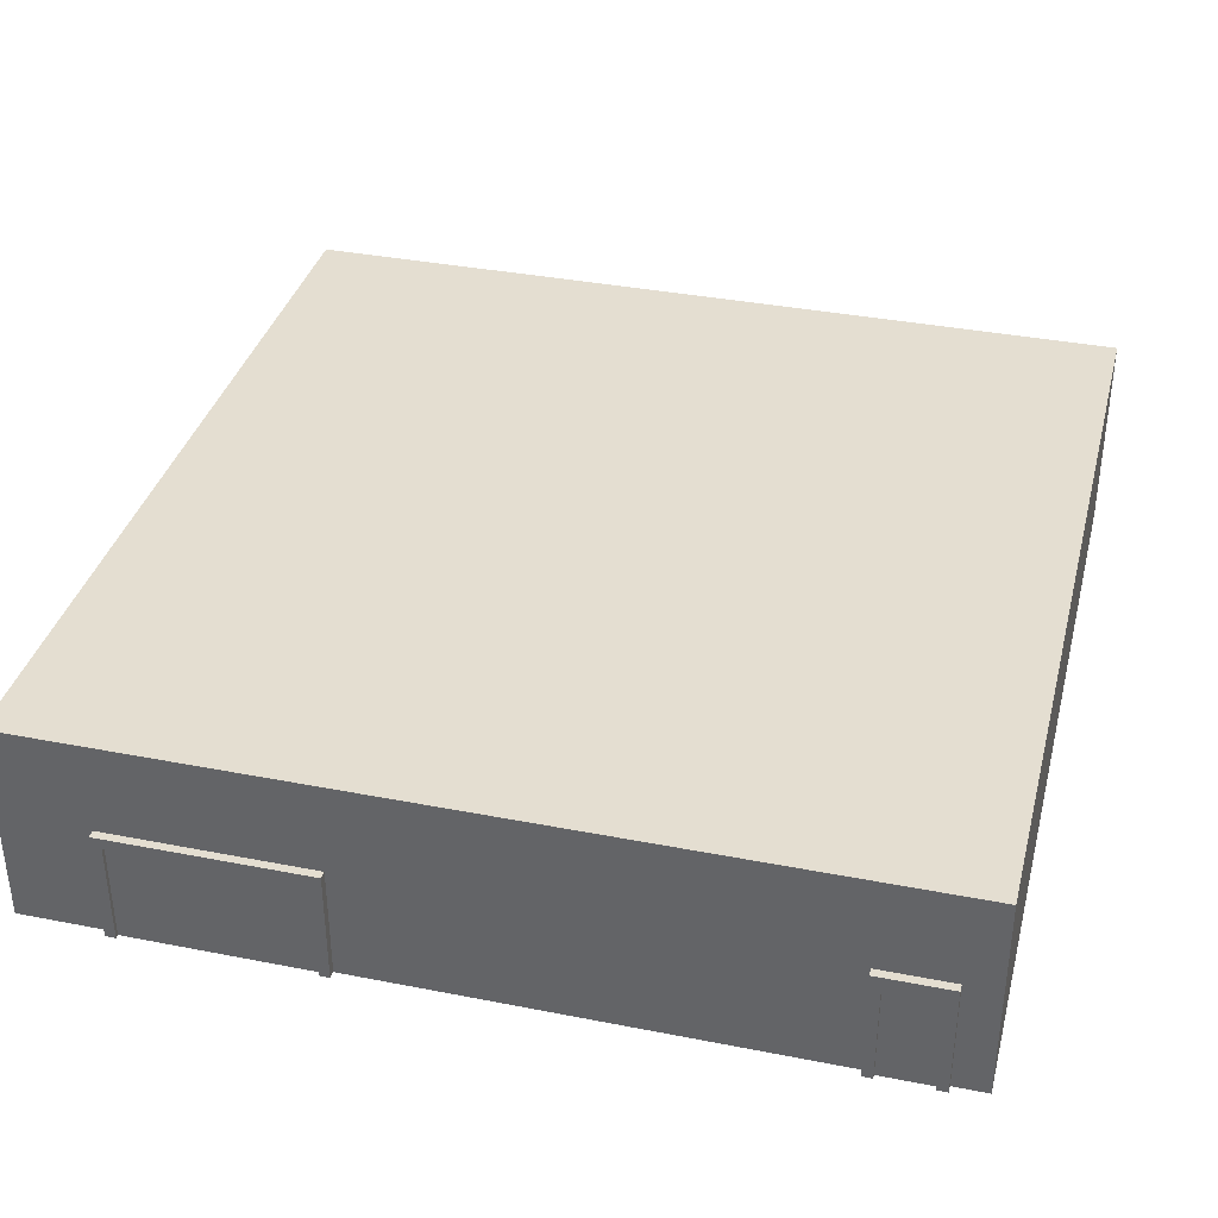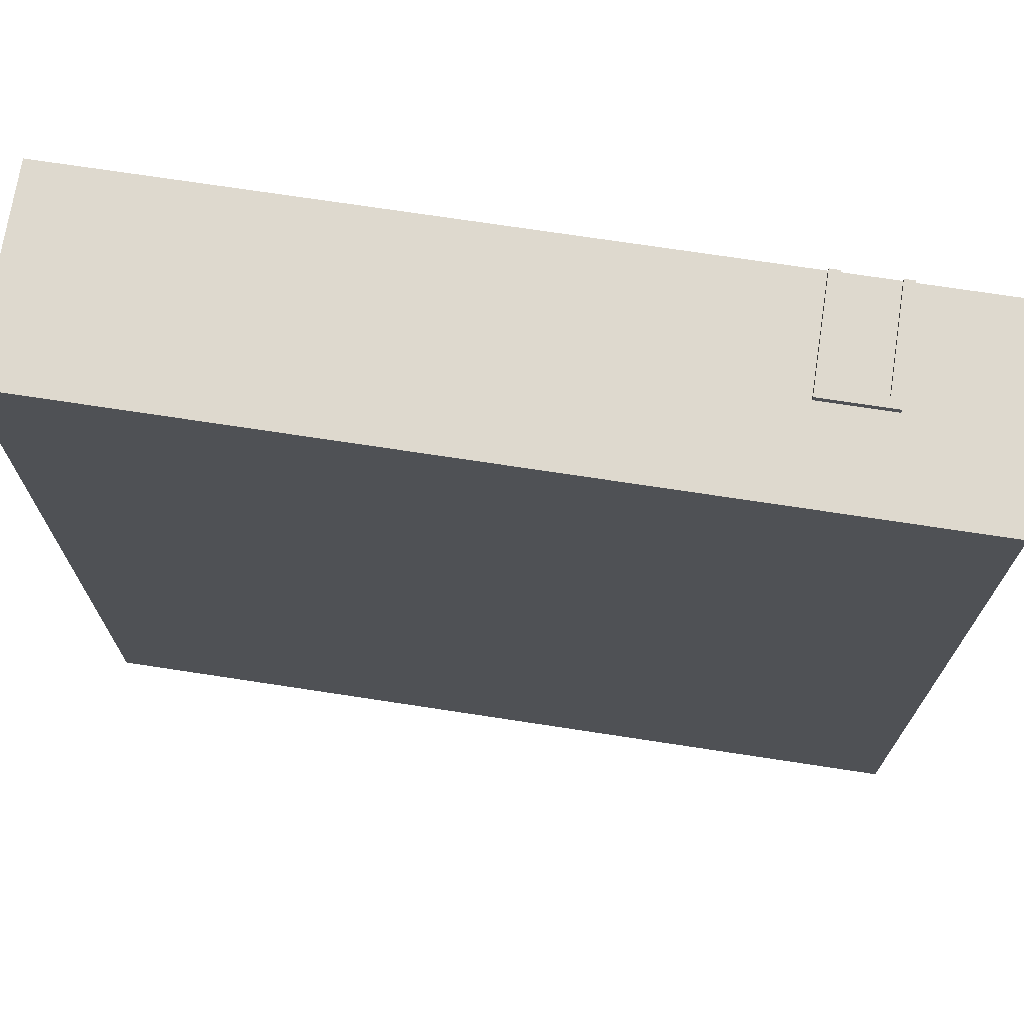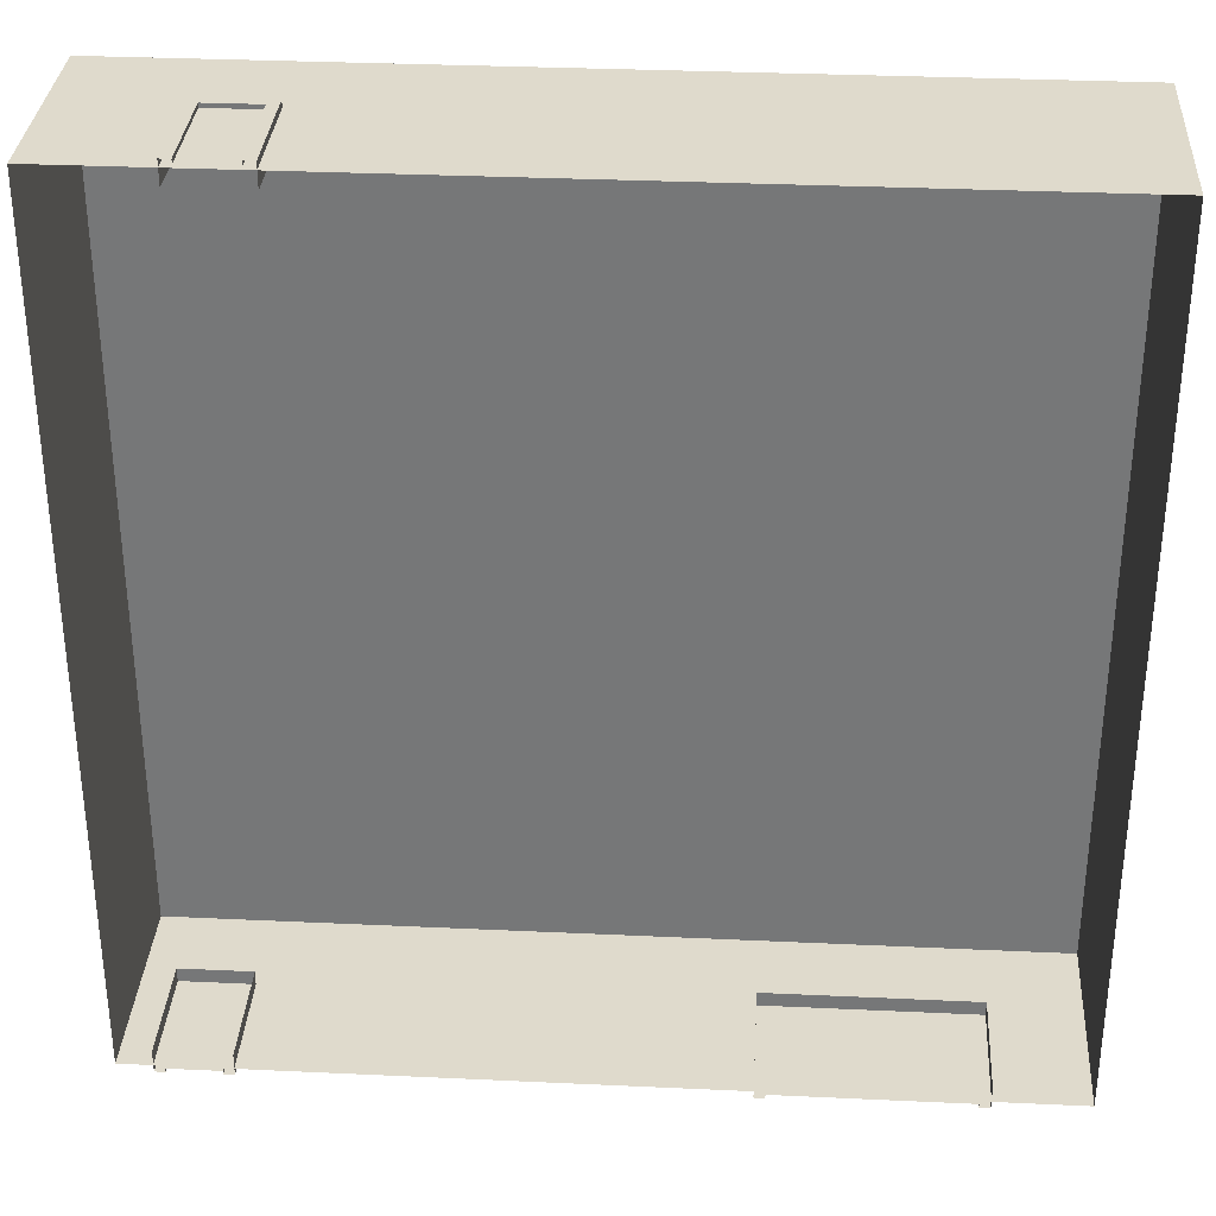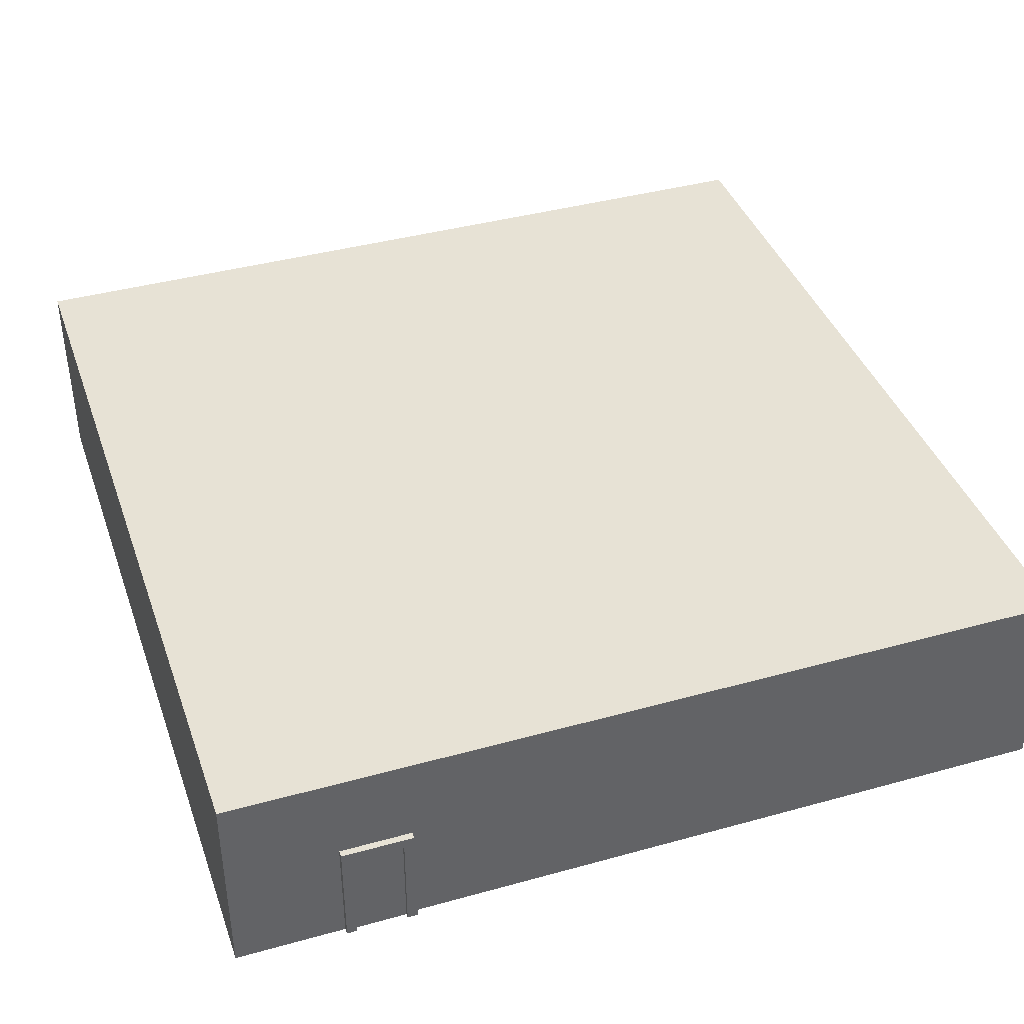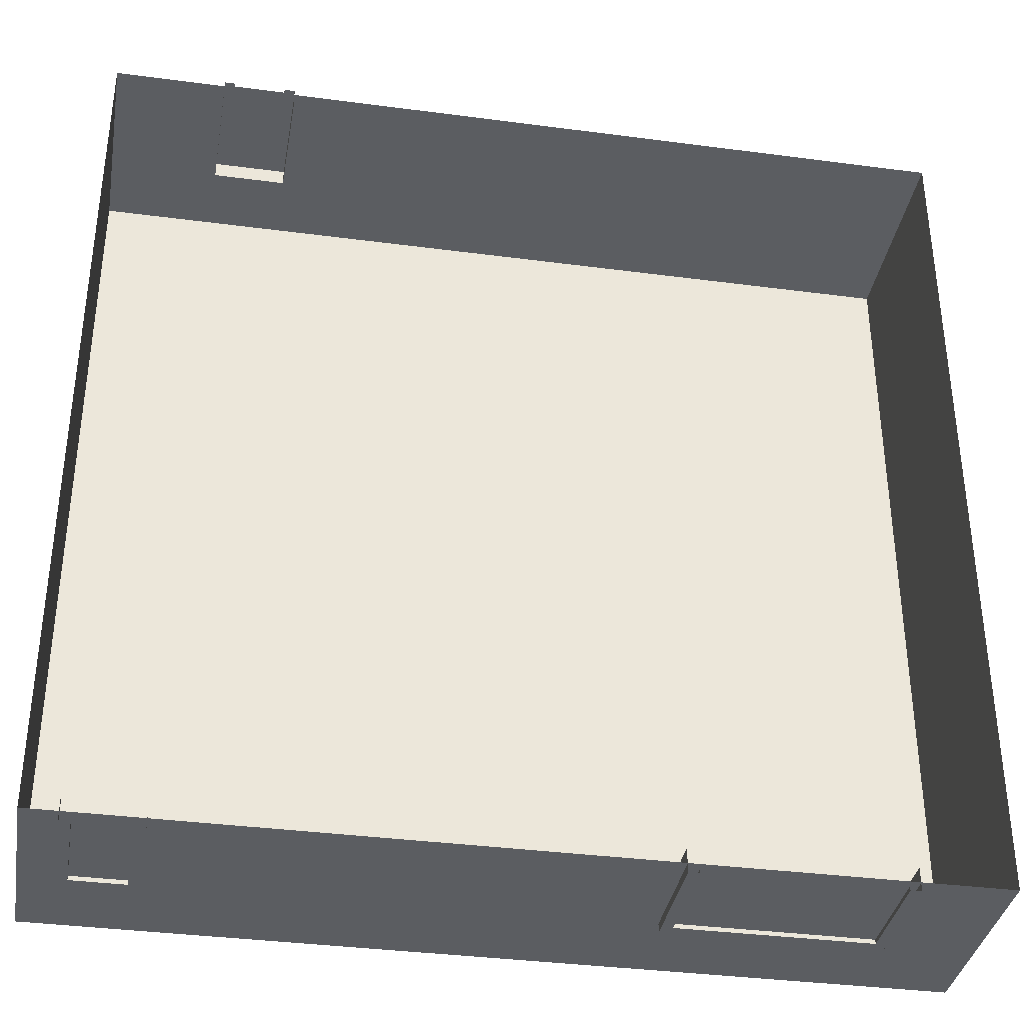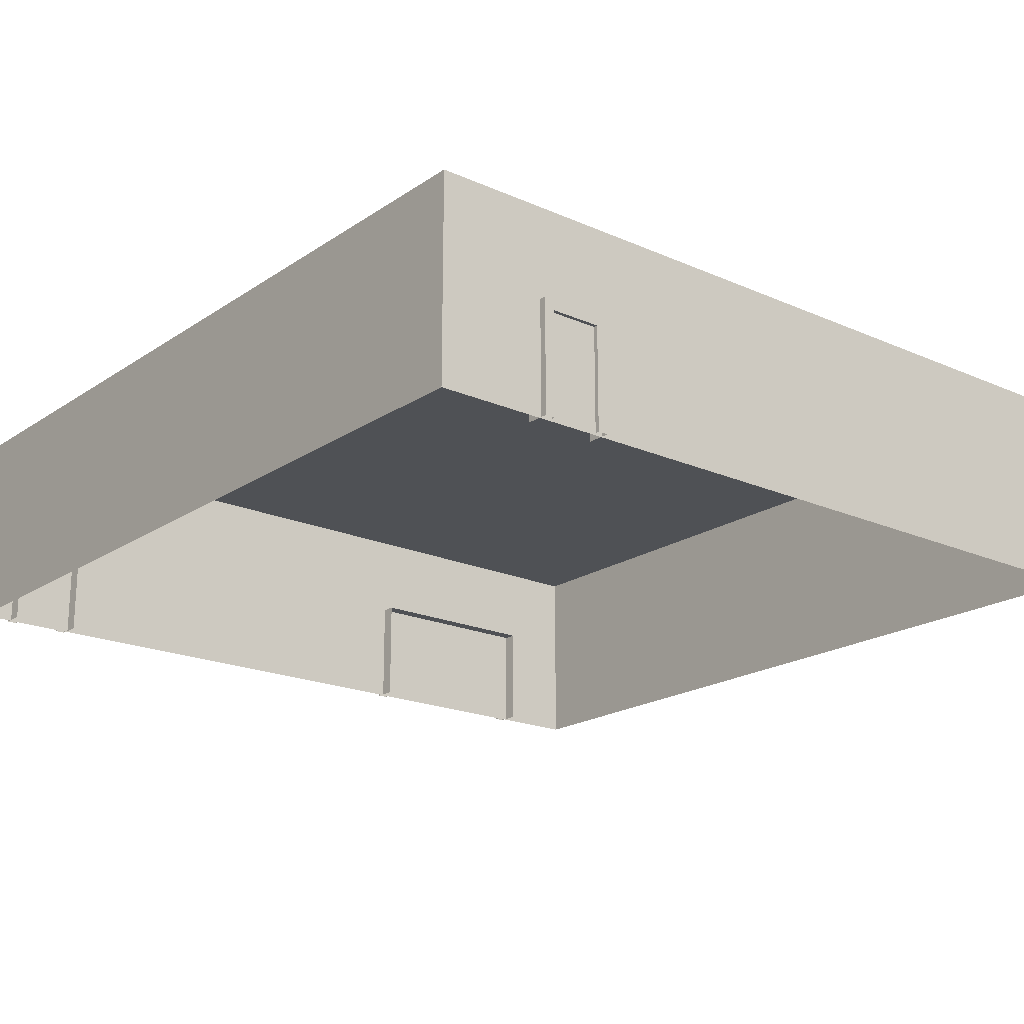
<metadata>
{"format":"obj","ext":"obj","renderer":"f3d","projection":"perspective","resolution":1024,"background":"white","views":[{"elev":36.4,"azim":-165.7,"up":"+Y"},{"elev":71.5,"azim":-171.3,"up":"+Z"},{"elev":32.5,"azim":3.7,"up":"+Z"},{"elev":40.3,"azim":-18.8,"up":"+Y"},{"elev":-36.2,"azim":-9.8,"up":"+Z"},{"elev":-19.7,"azim":-39.3,"up":"+Y"}]}
</metadata>
<code>
v -8.255 -0.02345 8.271
v -8.255 3.977 8.271
v 8.255 3.977 8.271
v 8.255 -0.02345 8.271
v -8.255 3.977 -8.24
v -8.255 -0.02345 -8.24
v 8.255 -0.02345 -8.24
v 8.255 3.977 -8.24
v 8.255 -0.02345 8.271
v 8.255 3.977 8.271
v 8.255 3.977 -8.24
v 8.255 -0.02345 -8.24
v -8.255 -0.02345 -8.24
v -8.255 3.977 -8.24
v -8.255 3.977 8.271
v -8.255 -0.02345 8.271
v -8.255 3.977 -8.24
v 8.255 3.977 -8.24
v 8.255 3.977 8.271
v -8.255 3.977 8.271
v -7.607 2.196 -7.955
v -7.607 2.196 -8.4
v -6.217 2.196 -8.4
v -6.217 2.196 -7.955
v -7.407 1.996 -8.32
v -7.407 -0.00427 -8.32
v -6.417 -0.00427 -8.32
v -6.417 1.996 -8.32
v -6.217 -0.00427 -7.955
v -6.217 2.196 -7.955
v -6.217 2.196 -8.4
v -6.217 -0.00427 -8.4
v -7.607 -0.00427 -8.4
v -7.607 2.196 -8.4
v -7.607 2.196 -7.955
v -7.607 -0.00427 -7.955
v -6.417 1.996 -8.4
v -6.217 2.196 -8.4
v -7.607 2.196 -8.4
v -7.407 1.996 -8.4
v -6.417 -0.00427 -8.4
v -6.217 -0.00427 -8.4
v -7.607 -0.00427 -8.4
v -7.407 -0.00427 -8.4
v -7.407 1.996 -8.4
v -7.407 1.996 -8.32
v -6.417 1.996 -8.32
v -6.417 1.996 -8.4
v -6.417 1.996 -8.4
v -6.417 1.996 -8.32
v -6.417 -0.00427 -8.32
v -6.417 -0.00427 -8.4
v -7.407 -0.00427 -8.4
v -7.407 -0.00427 -8.32
v -7.407 1.996 -8.32
v -7.407 1.996 -8.4
v 2.577 2.196 -7.955
v 2.577 2.196 -8.4
v 6.55 2.196 -8.4
v 6.55 2.196 -7.955
v 2.777 1.996 -8.32
v 2.777 -0.00427 -8.32
v 6.35 -0.00427 -8.32
v 6.35 1.996 -8.32
v 6.55 -0.00427 -7.955
v 6.55 2.196 -7.955
v 6.55 2.196 -8.4
v 6.55 -0.00427 -8.4
v 2.577 -0.00427 -8.4
v 2.577 2.196 -8.4
v 2.577 2.196 -7.955
v 2.577 -0.00427 -7.955
v 6.35 1.996 -8.4
v 6.55 2.196 -8.4
v 2.577 2.196 -8.4
v 2.777 1.996 -8.4
v 6.35 -0.00427 -8.4
v 6.55 -0.00427 -8.4
v 2.577 -0.00427 -8.4
v 2.777 -0.00427 -8.4
v 2.777 1.996 -8.4
v 2.777 1.996 -8.32
v 6.35 1.996 -8.32
v 6.35 1.996 -8.4
v 6.35 1.996 -8.4
v 6.35 1.996 -8.32
v 6.35 -0.00427 -8.32
v 6.35 -0.00427 -8.4
v 2.777 -0.00427 -8.4
v 2.777 -0.00427 -8.32
v 2.777 1.996 -8.32
v 2.777 1.996 -8.4
v -4.748 2.196 7.955
v -4.748 2.196 8.4
v -6.137 2.196 8.4
v -6.137 2.196 7.955
v -4.948 1.996 8.32
v -4.948 -0.00427 8.32
v -5.937 -0.00427 8.32
v -5.937 1.996 8.32
v -6.137 -0.00427 7.955
v -6.137 2.196 7.955
v -6.137 2.196 8.4
v -6.137 -0.00427 8.4
v -4.748 -0.00427 8.4
v -4.748 2.196 8.4
v -4.748 2.196 7.955
v -4.748 -0.00427 7.955
v -5.937 1.996 8.4
v -6.137 2.196 8.4
v -4.748 2.196 8.4
v -4.948 1.996 8.4
v -5.937 -0.00427 8.4
v -6.137 -0.00427 8.4
v -4.748 -0.00427 8.4
v -4.948 -0.00427 8.4
v -4.948 1.996 8.4
v -4.948 1.996 8.32
v -5.937 1.996 8.32
v -5.937 1.996 8.4
v -5.937 1.996 8.4
v -5.937 1.996 8.32
v -5.937 -0.00427 8.32
v -5.937 -0.00427 8.4
v -4.948 -0.00427 8.4
v -4.948 -0.00427 8.32
v -4.948 1.996 8.32
v -4.948 1.996 8.4
g FS_Airport_Prop_3_207185_45
f 1 3 2
f 1 4 3
f 5 7 6
f 5 8 7
f 9 11 10
f 9 12 11
f 13 15 14
f 13 16 15
f 17 19 18
f 17 20 19
f 21 23 22
f 21 24 23
f 25 27 26
f 25 28 27
f 29 31 30
f 29 32 31
f 33 35 34
f 33 36 35
f 37 39 38
f 37 40 39
f 41 37 38
f 41 38 42
f 40 43 39
f 40 44 43
f 45 47 46
f 45 48 47
f 49 51 50
f 49 52 51
f 53 55 54
f 53 56 55
f 57 59 58
f 57 60 59
f 61 63 62
f 61 64 63
f 65 67 66
f 65 68 67
f 69 71 70
f 69 72 71
f 73 75 74
f 73 76 75
f 77 73 74
f 77 74 78
f 76 79 75
f 76 80 79
f 81 83 82
f 81 84 83
f 85 87 86
f 85 88 87
f 89 91 90
f 89 92 91
f 93 95 94
f 93 96 95
f 97 99 98
f 97 100 99
f 101 103 102
f 101 104 103
f 105 107 106
f 105 108 107
f 109 111 110
f 109 112 111
f 113 109 110
f 113 110 114
f 112 115 111
f 112 116 115
f 117 119 118
f 117 120 119
f 121 123 122
f 121 124 123
f 125 127 126
f 125 128 127

</code>
